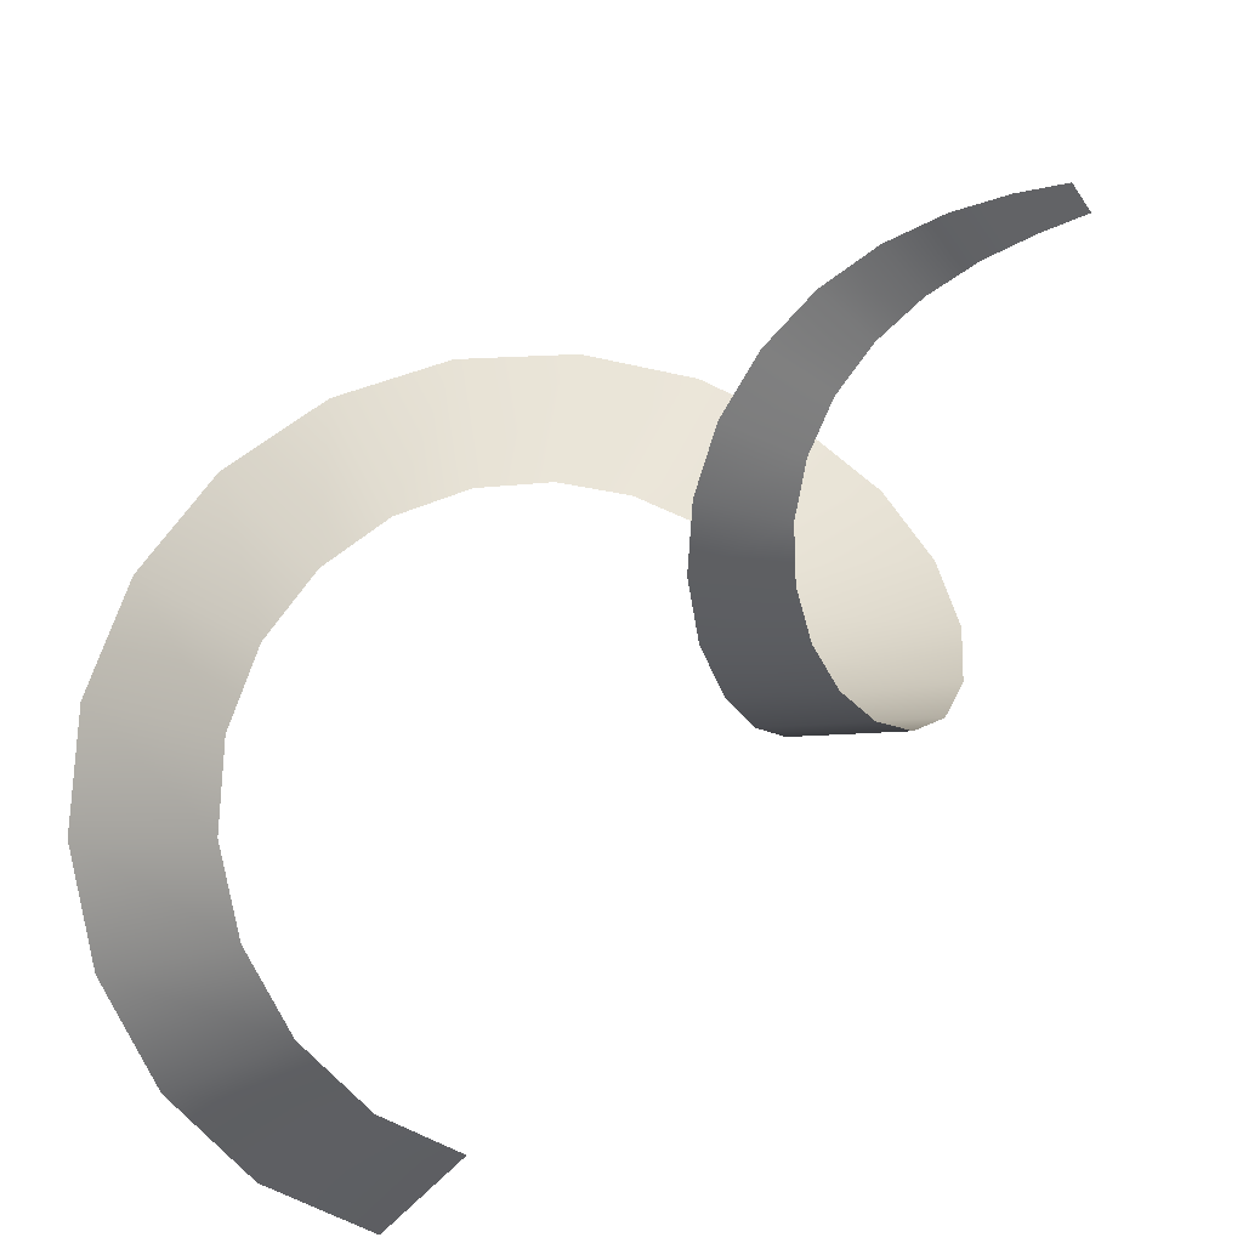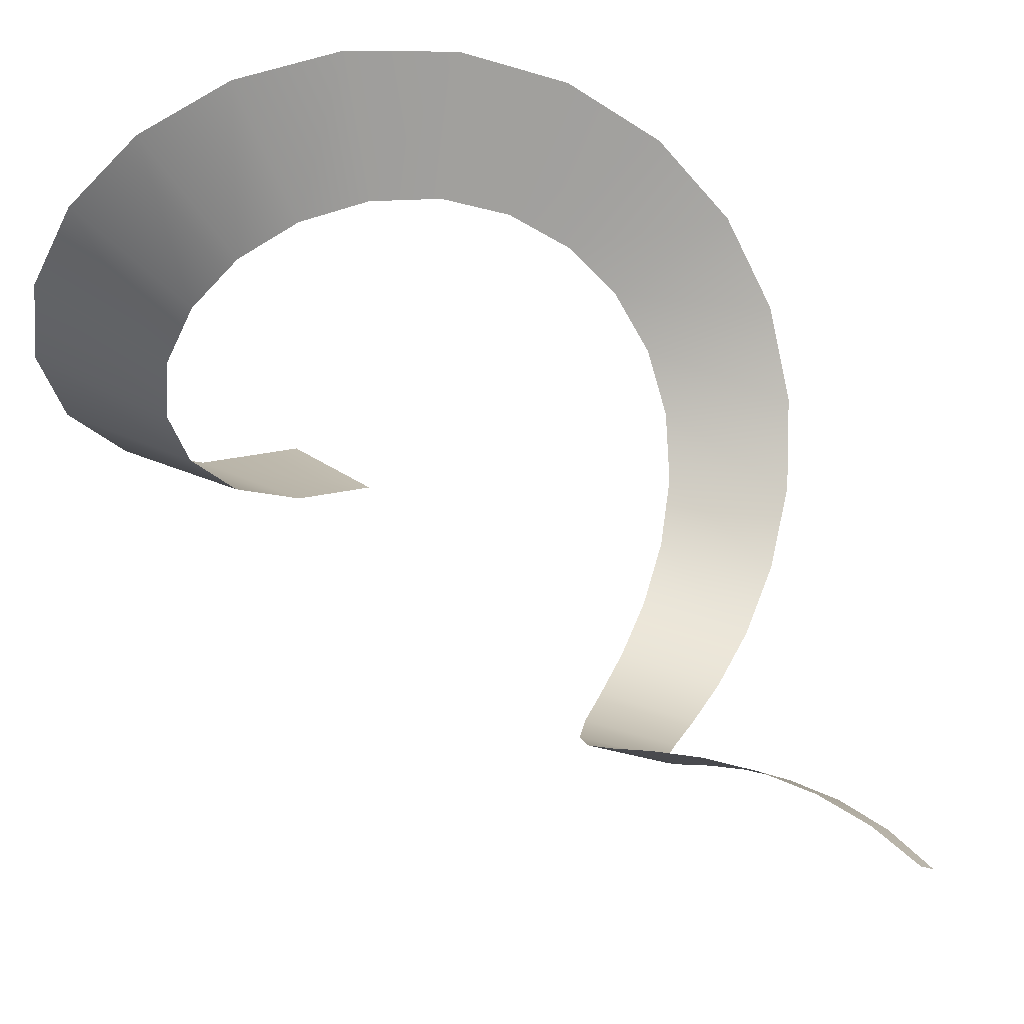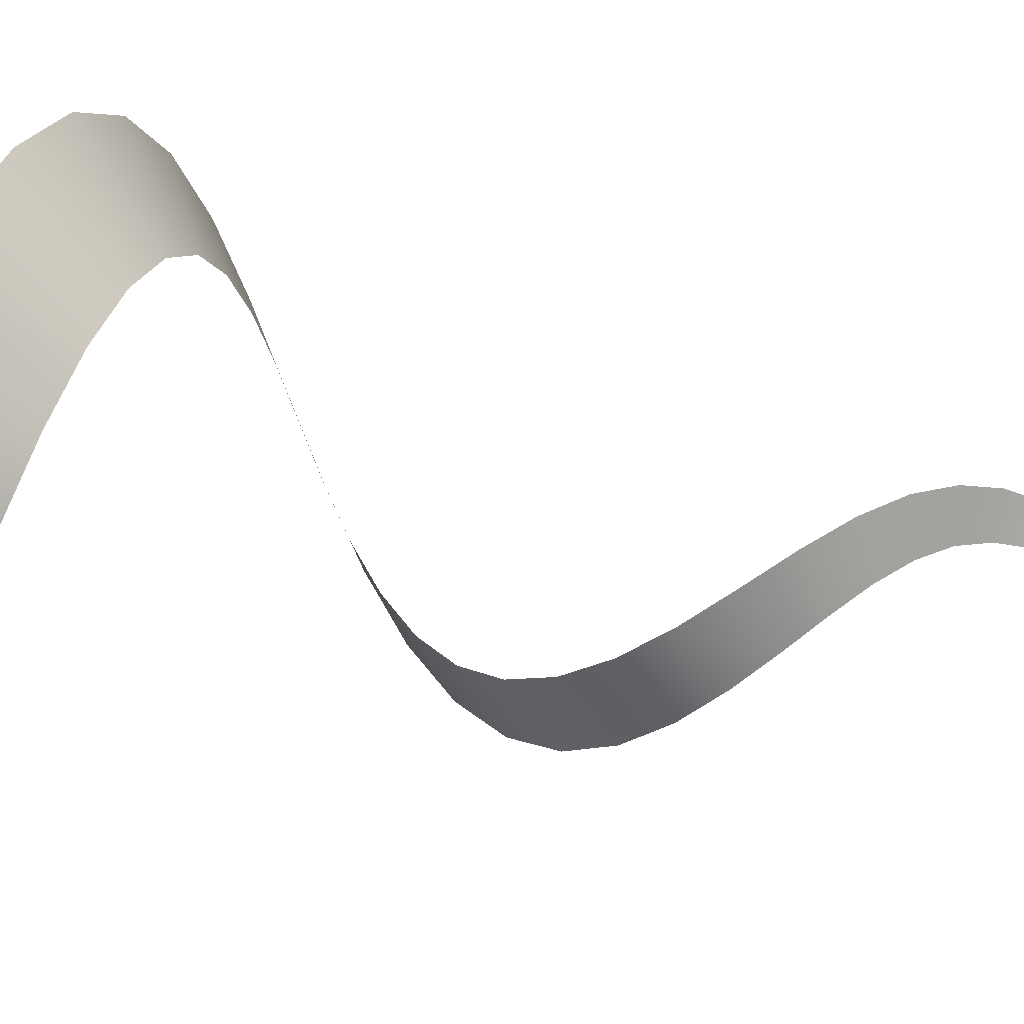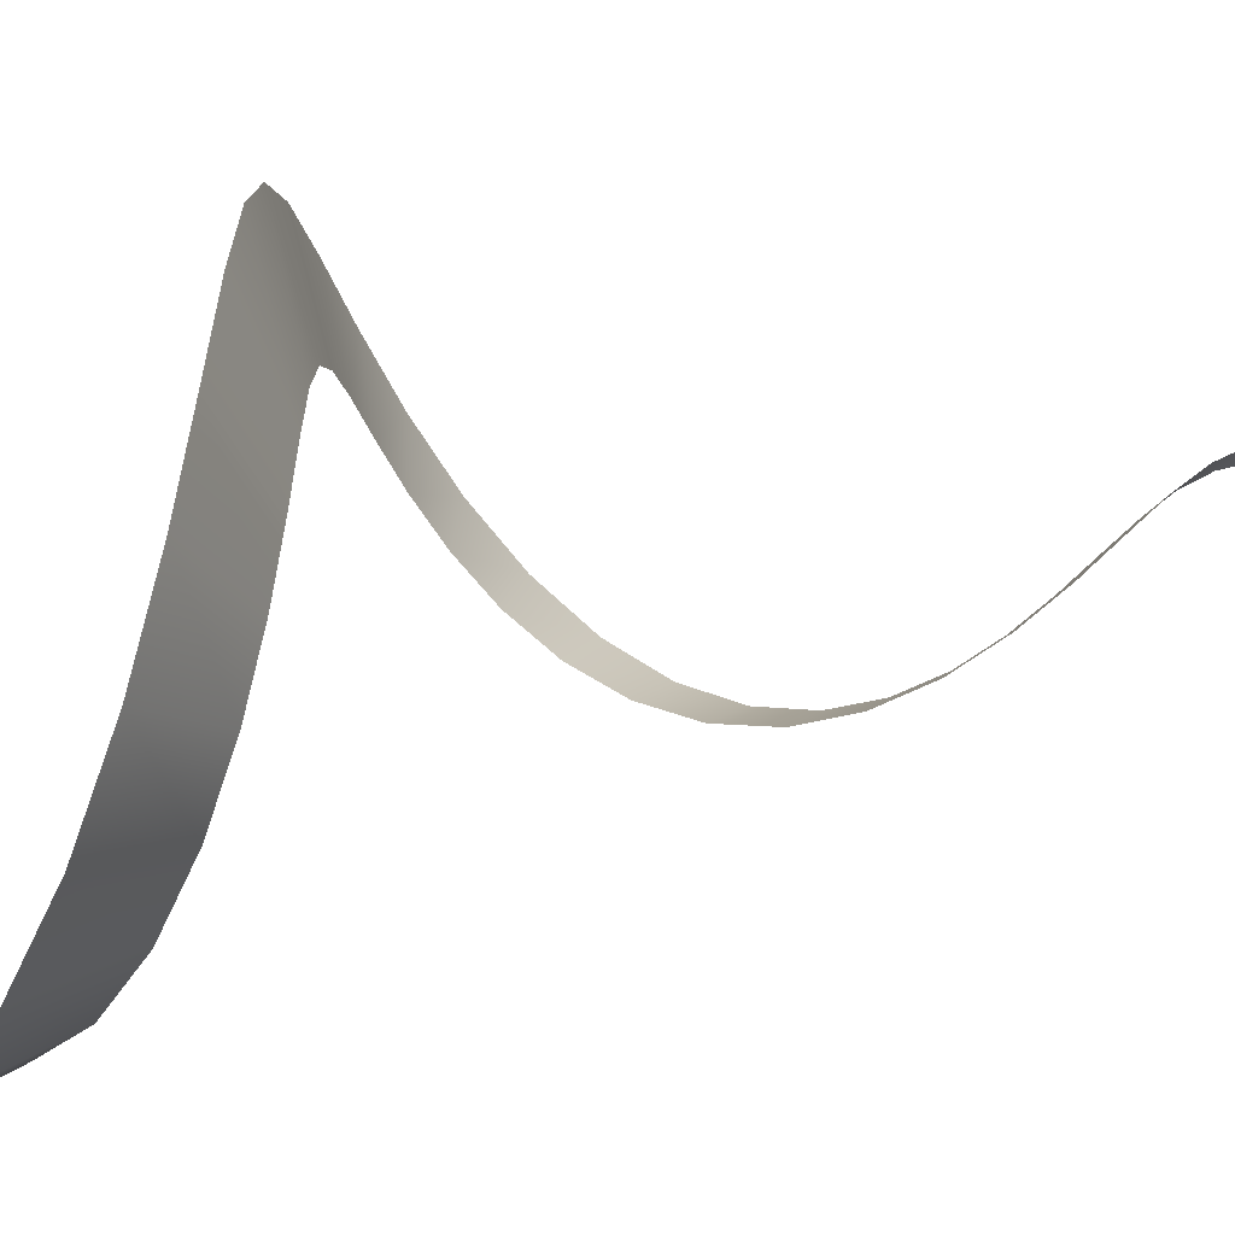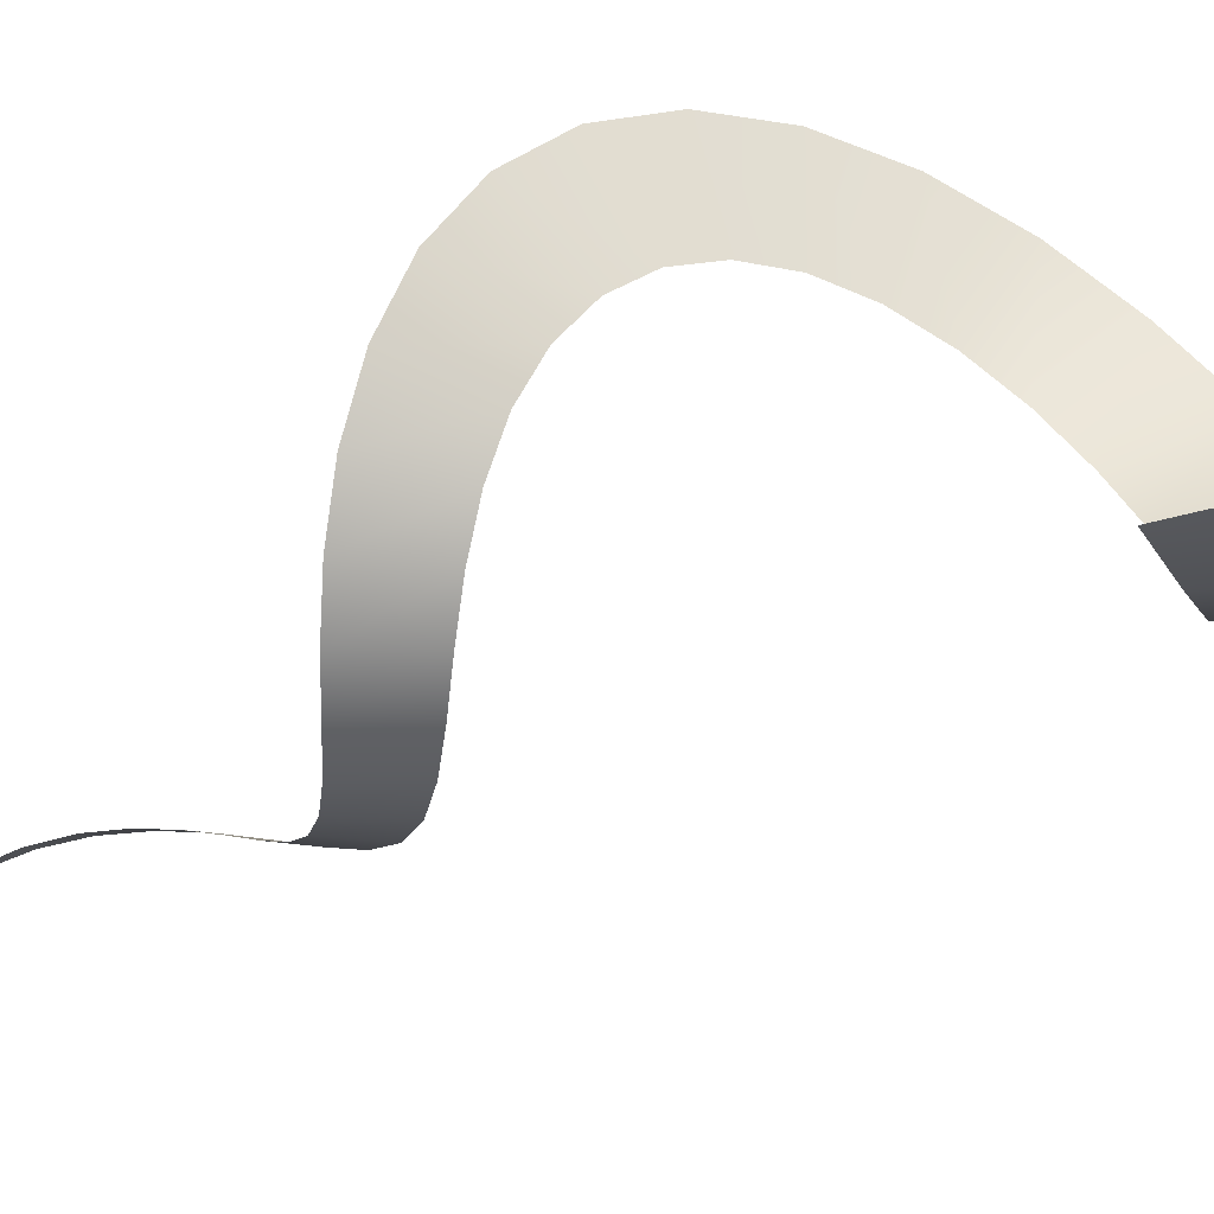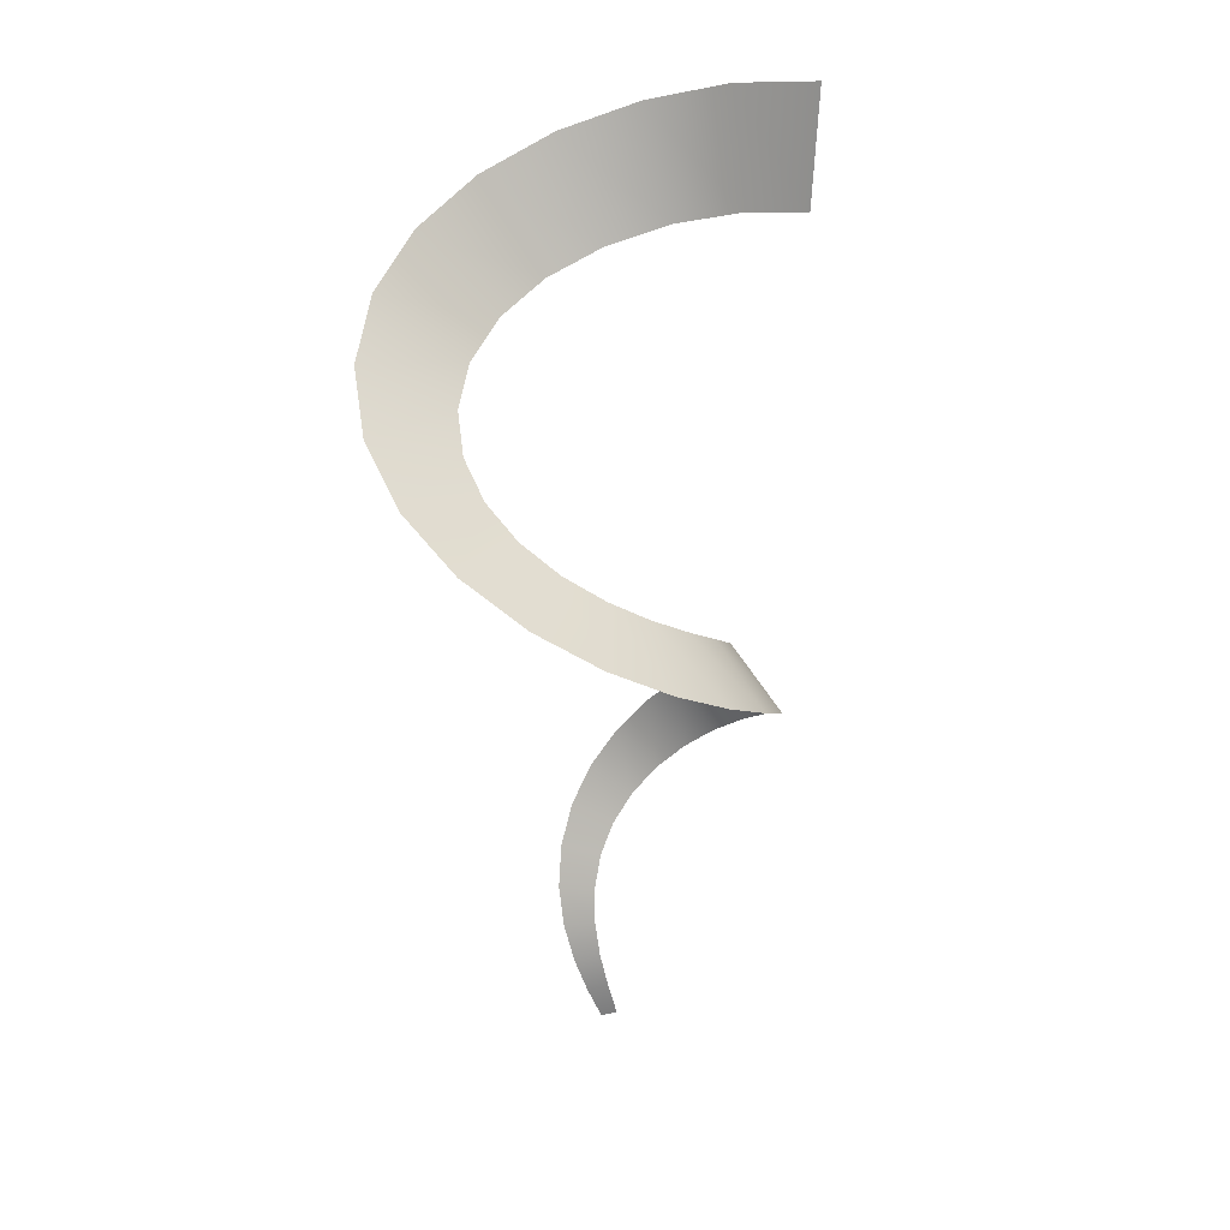
<metadata>
{"format":"obj","ext":"obj","renderer":"f3d","projection":"perspective","resolution":1024,"background":"white","views":[{"elev":-20.5,"azim":-22.0,"up":"+Z"},{"elev":35.0,"azim":-25.0,"up":"+Z"},{"elev":-47.9,"azim":-99.7,"up":"+Z"},{"elev":13.6,"azim":-114.2,"up":"+Z"},{"elev":-46.6,"azim":128.8,"up":"+Z"},{"elev":34.6,"azim":42.8,"up":"+Y"}]}
</metadata>
<code>
g fx_mesh_helix_09a
v 0.02906 0.01248 0.1016
v -0.08882 0.1482 0.1886
v -0.02906 -0.01248 0.1524
v -0.01175 0.1835 0.1209
v -0.1651 0.3115 0.2024
v -0.06816 0.3498 0.1187
v -0.2497 0.4792 0.186
v -0.1292 0.5097 0.08934
v -0.3305 0.6517 0.1346
v -0.1829 0.6625 0.03218
v -0.3931 0.8285 0.04907
v -0.2182 0.8088 -0.04907
v -0.4243 1.009 -0.06307
v -0.2251 0.9495 -0.1479
v -0.412 1.19 -0.1891
v -0.1982 1.087 -0.2542
v -0.3516 1.369 -0.3112
v -0.1337 1.223 -0.3568
v -0.2462 1.546 -0.4104
v -0.03103 1.36 -0.4429
v -0.1066 1.716 -0.4702
v 0.1066 1.5 -0.4984
v 0.0499 1.881 -0.4794
v 0.2715 1.643 -0.5098
v 0.2051 2.037 -0.4342
v 0.4483 1.792 -0.465
v 0.3397 2.185 -0.338
v 0.6173 1.946 -0.3574
v 0.4376 2.324 -0.2002
v 0.7554 2.106 -0.1874
v 0.4868 2.455 -0.03494
v 0.839 2.27 0.03494
v 0.4796 2.579 0.1408
v 0.8493 2.438 0.291
v 0.4161 2.697 0.3096
v 0.7722 2.608 0.5537
v 0.2995 2.809 0.4546
v 0.6058 2.78 0.7915
v 0.1379 2.918 0.5599
v 0.3601 2.952 0.973
v -0.05639 3.023 0.612
v 0.05639 3.121 1.071
v -0.2671 3.126 0.6001
v -0.2751 3.289 1.069
v -0.4741 3.228 0.5198
v -0.5993 3.452 0.9576
v -0.6557 3.328 0.3716
v -0.8794 3.611 0.7437
v -0.7901 3.428 0.1632
v -1.083 3.764 0.4452
v -0.857 3.526 -0.09057
v -1.183 3.911 0.09057
v -0.8409 3.623 -0.3679
v -1.168 4.051 -0.2847
v -0.734 3.717 -0.641
v -1.032 4.182 -0.6423
v -0.538 3.808 -0.8793
v -0.7874 4.304 -0.9449
v -0.2659 3.892 -1.052
v -0.453 4.414 -1.16
v 0.03929 3.956 -1.132
v -0.03929 4.502 -1.266
g fx_mesh_helix_09a_0
f 3 2 1
f 2 4 1
f 2 5 4
f 5 6 4
f 5 7 6
f 7 8 6
f 7 9 8
f 9 10 8
f 9 11 10
f 11 12 10
f 11 13 12
f 13 14 12
f 13 15 14
f 15 16 14
f 15 17 16
f 17 18 16
f 17 19 18
f 19 20 18
f 19 21 20
f 21 22 20
f 21 23 22
f 23 24 22
f 23 25 24
f 25 26 24
f 25 27 26
f 27 28 26
f 27 29 28
f 29 30 28
f 29 31 30
f 31 32 30
f 31 33 32
f 33 34 32
f 33 35 34
f 35 36 34
f 35 37 36
f 37 38 36
f 37 39 38
f 39 40 38
f 39 41 40
f 41 42 40
f 41 43 42
f 43 44 42
f 43 45 44
f 45 46 44
f 45 47 46
f 47 48 46
f 47 49 48
f 49 50 48
f 49 51 50
f 51 52 50
f 51 53 52
f 53 54 52
f 53 55 54
f 55 56 54
f 55 57 56
f 57 58 56
f 57 59 58
f 59 60 58
f 59 61 60
f 61 62 60

</code>
